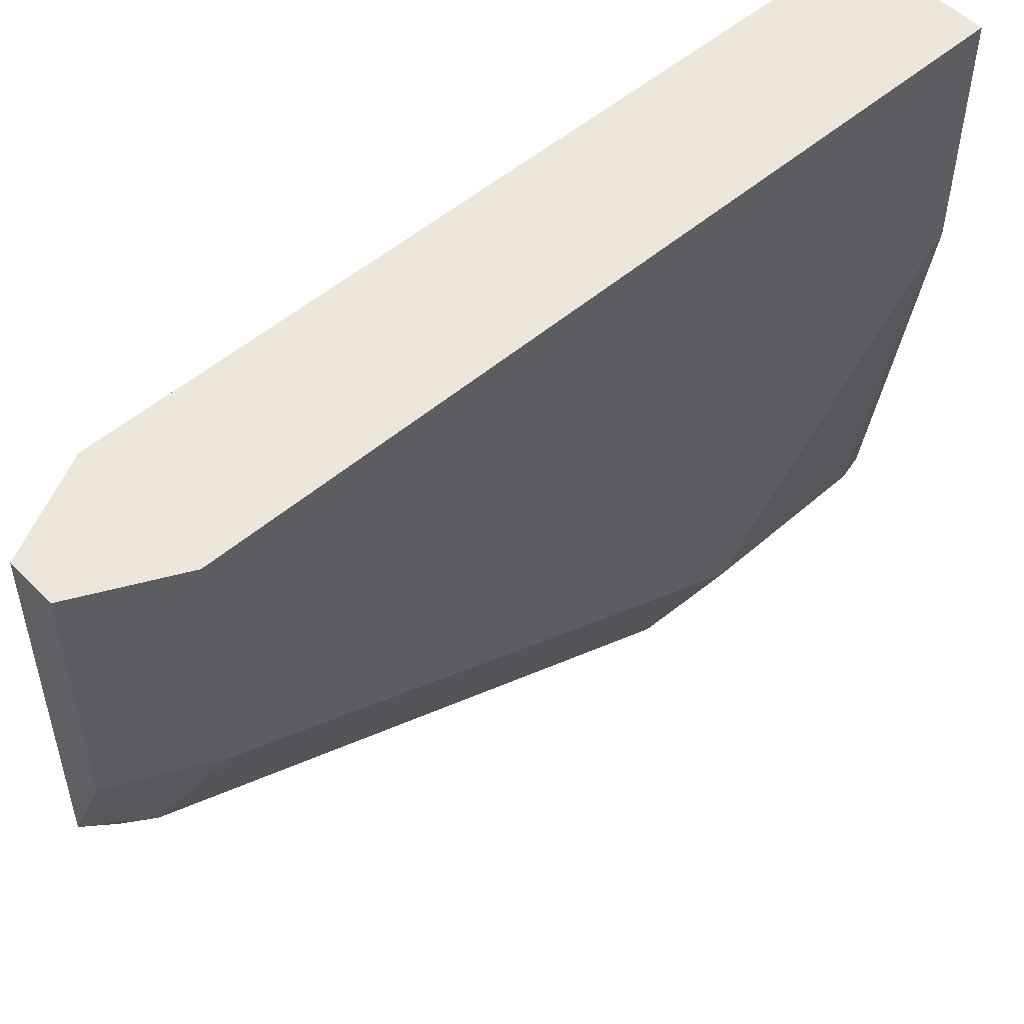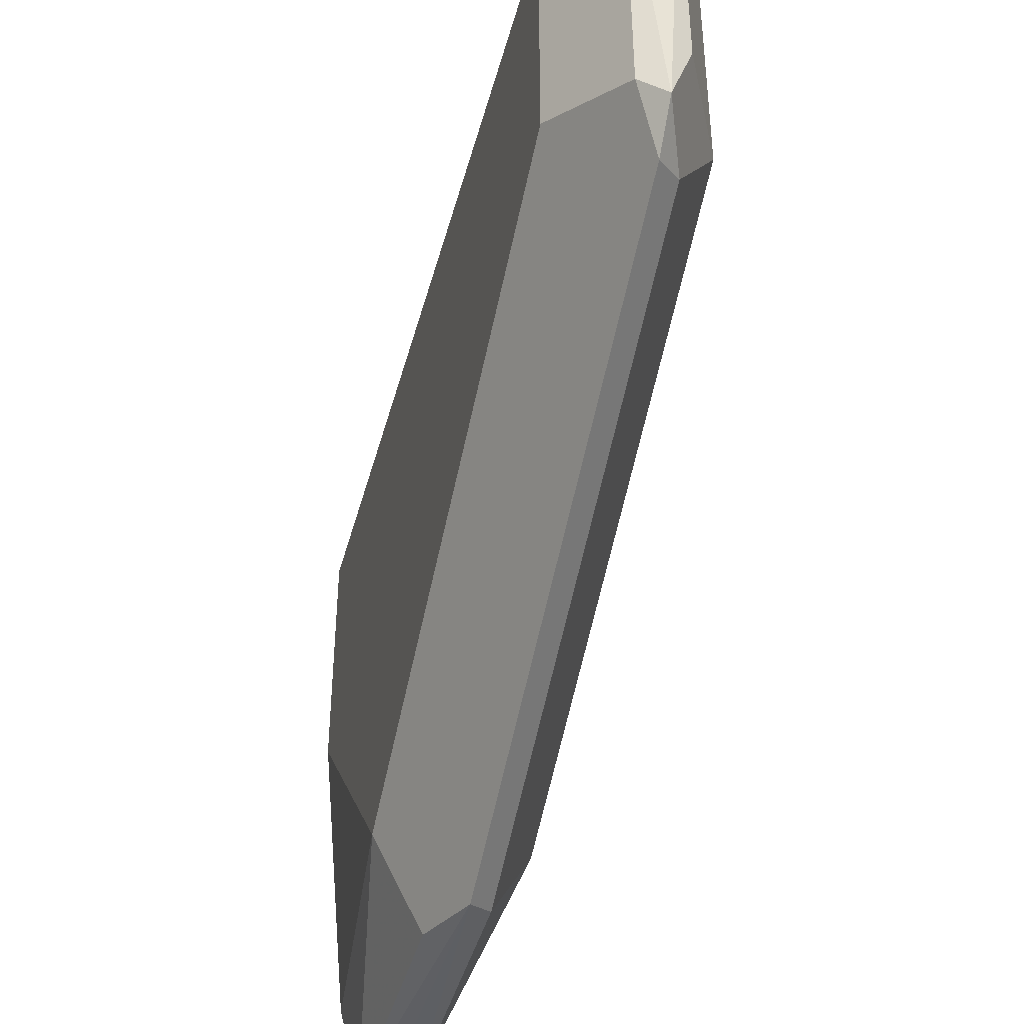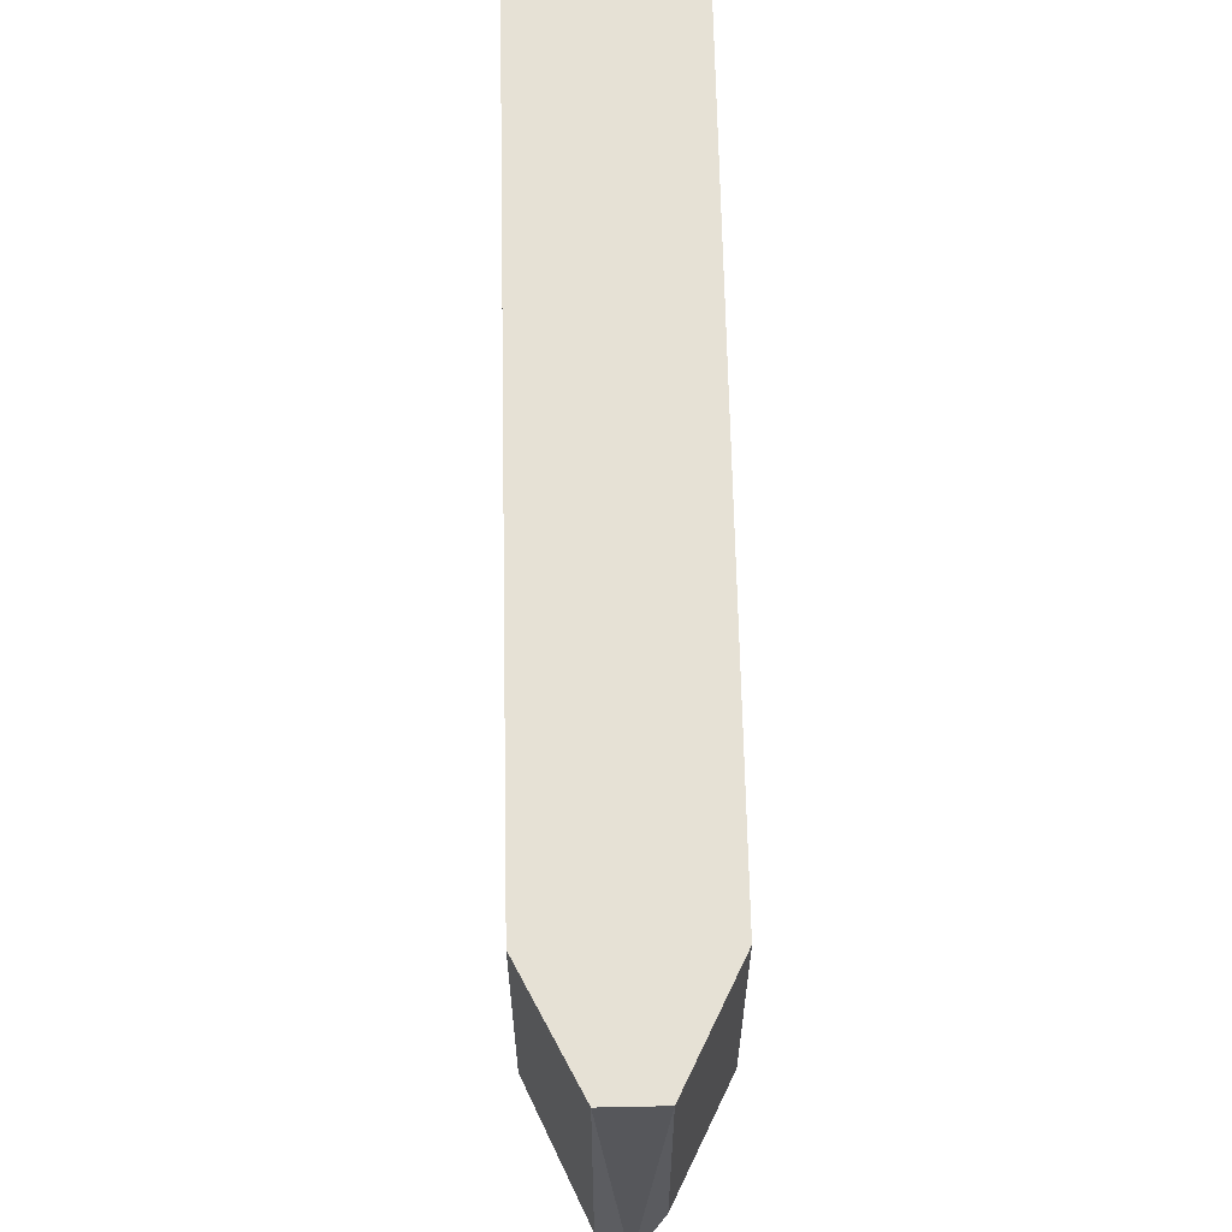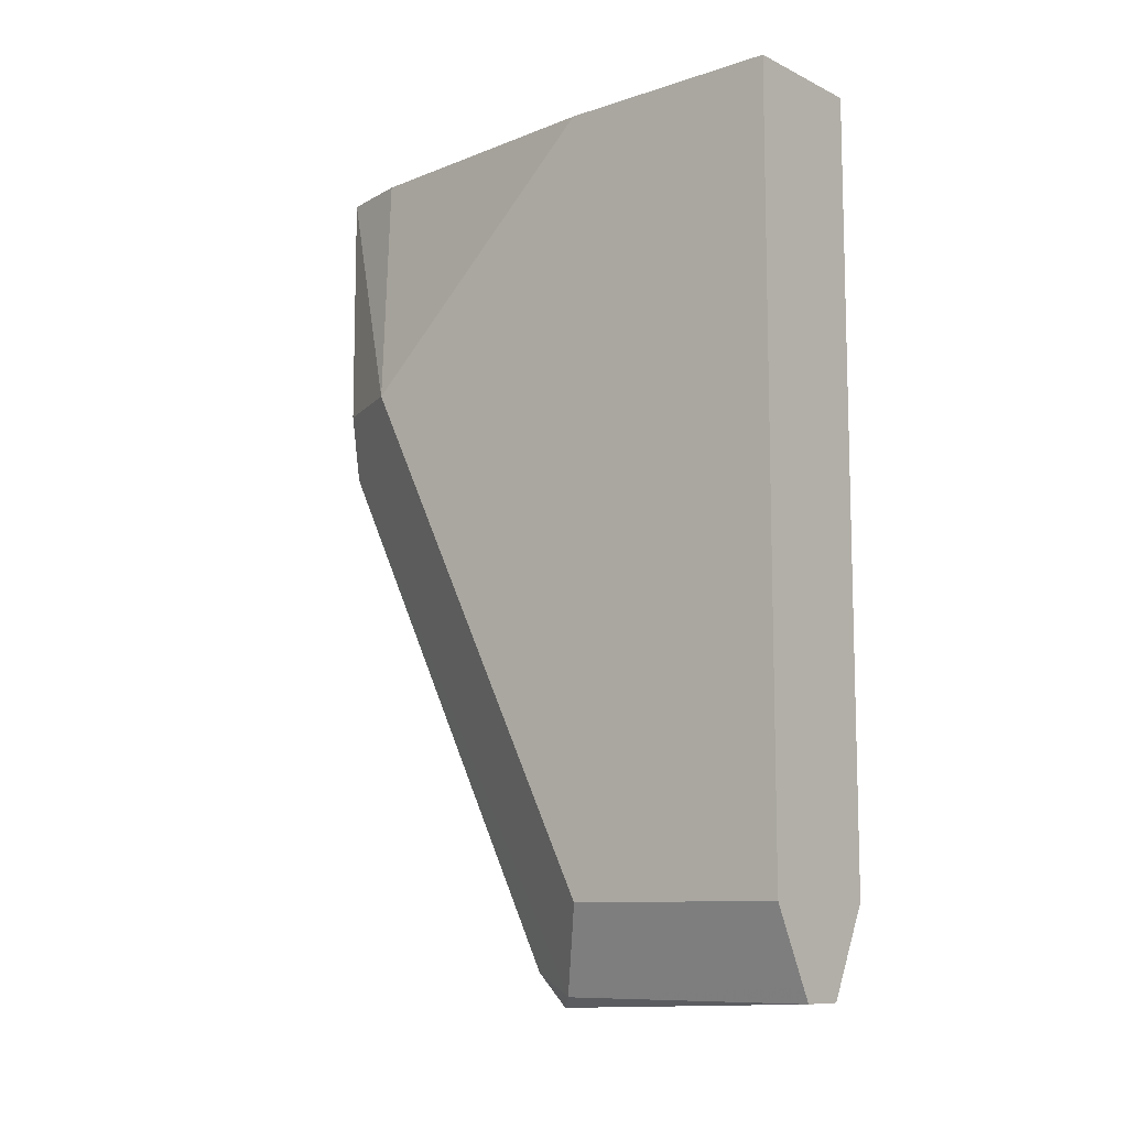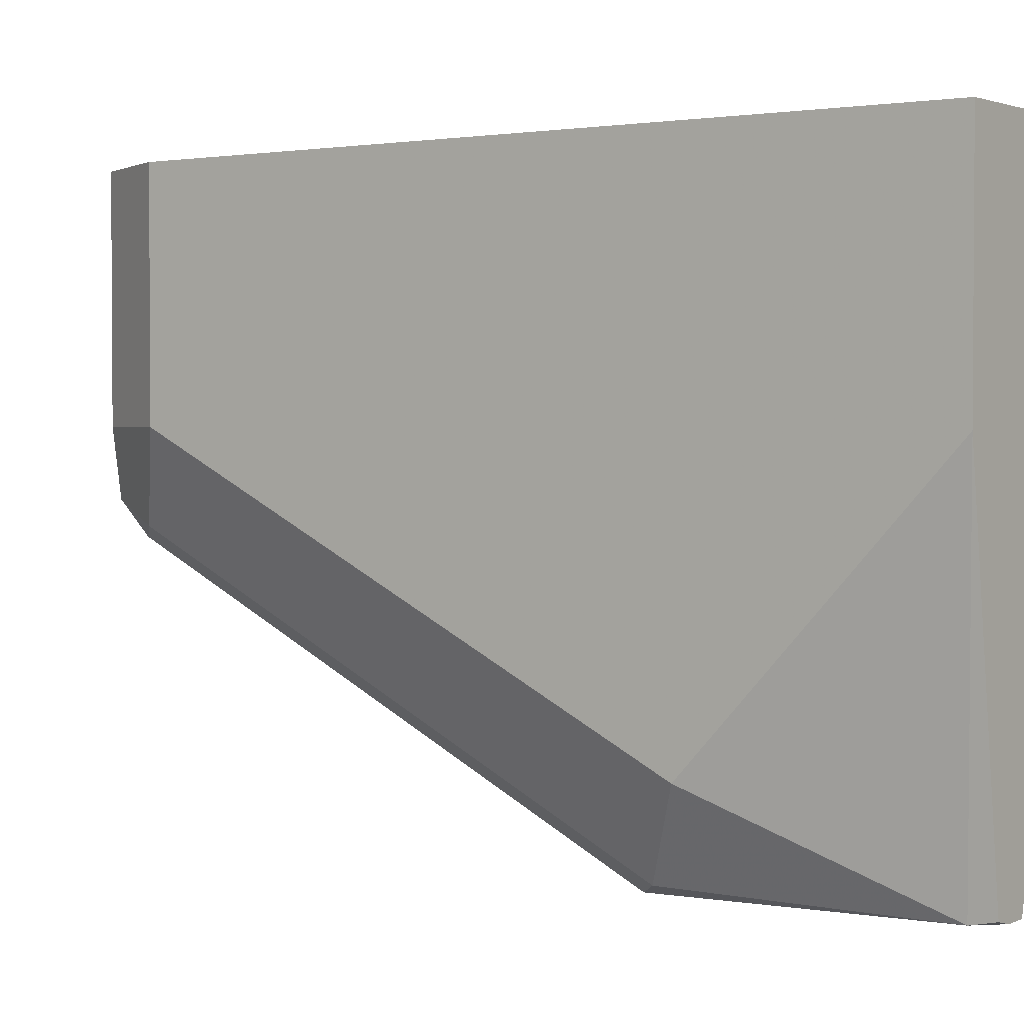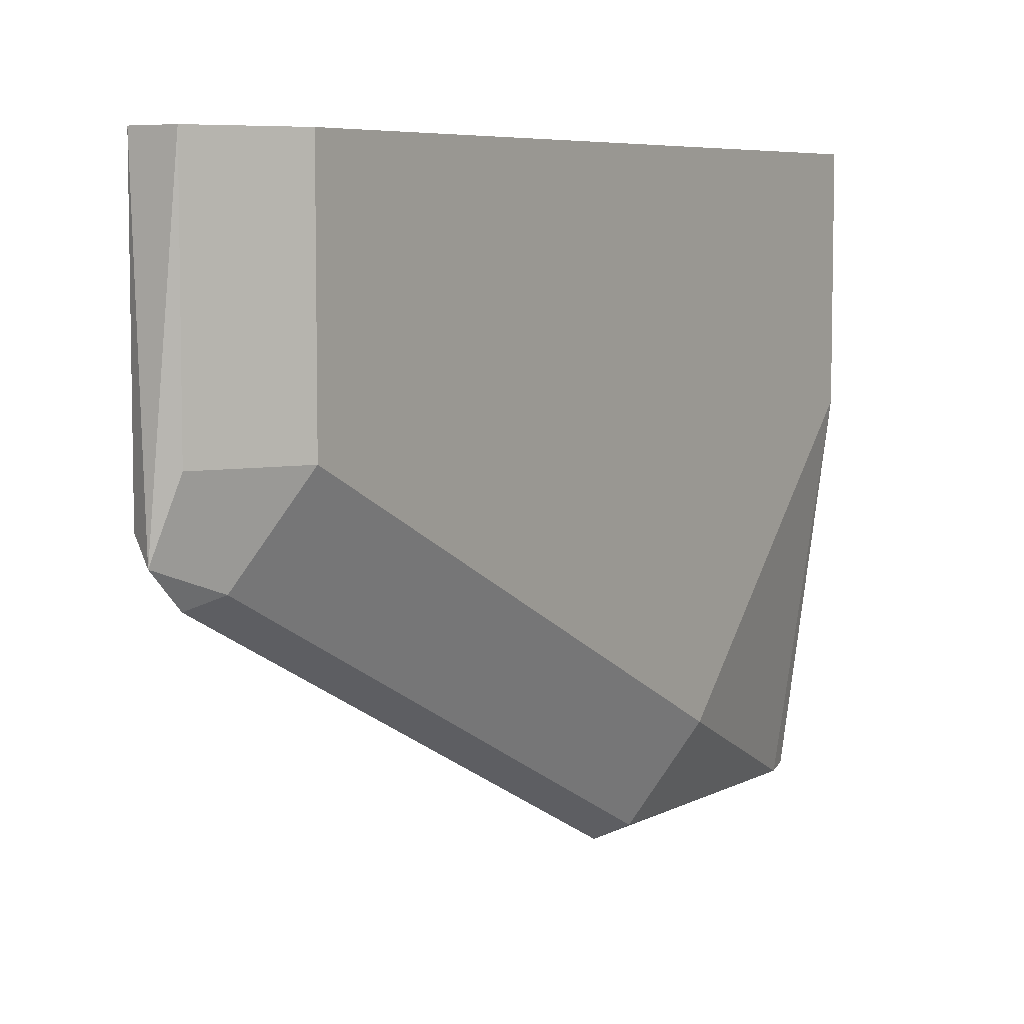
<metadata>
{"format":"obj","ext":"obj","renderer":"f3d","projection":"perspective","resolution":1024,"background":"white","views":[{"elev":52.2,"azim":-132.7,"up":"+Y"},{"elev":-43.0,"azim":165.4,"up":"+Y"},{"elev":64.8,"azim":178.8,"up":"+Y"},{"elev":-10.0,"azim":130.1,"up":"+Z"},{"elev":2.2,"azim":-54.6,"up":"+Y"},{"elev":6.4,"azim":-146.1,"up":"+Y"}]}
</metadata>
<code>
v 0.8764 -0.1205 -0.2814
v 0.8732 -0.1631 -0.2831
v 0.87 -0.1205 -0.2814
v 0.8774 -0.1205 -0.2793
v 0.8764 -0.1599 -0.2814
v 0.8732 -0.1679 -0.2782
v 0.87 -0.1663 -0.2751
v 0.8636 -0.1535 -0.2687
v 0.87 -0.1535 -0.2814
v 0.8682 -0.1205 -0.2779
v 0.8828 -0.1205 -0.2687
v 0.8828 -0.1535 -0.2687
v 0.8732 -0.2063 -0.2015
v 0.87 -0.2047 -0.1983
v 0.8636 -0.1205 -0.2687
v 0.8636 -0.1919 -0.1919
v 0.8828 -0.1205 -0.1567
v 0.8828 -0.1919 -0.1919
v 0.8764 -0.2047 -0.1919
v 0.8764 -0.2047 -0.1567
v 0.8731 -0.2047 -0.1567
v 0.87 -0.2047 -0.1599
v 0.8636 -0.1205 -0.1567
v 0.8636 -0.1535 -0.1567
v 0.8828 -0.1535 -0.1567
v 0.879 -0.1941 -0.1567
v 0.8706 -0.2041 -0.1567
f 13 21 22
f 13 20 21
f 13 19 20
f 13 18 19
f 8 23 15
f 11 18 12
f 11 25 18
f 11 17 25
f 13 22 14
f 12 18 13
f 14 22 16
f 8 24 23
f 17 23 24
f 17 24 27
f 17 27 21
f 17 21 20
f 17 20 26
f 17 26 25
f 18 25 26
f 18 26 20
f 18 20 19
f 22 27 24
f 16 22 24
f 8 16 24
f 21 27 22
f 8 10 9
f 1 2 3
f 8 14 16
f 1 3 10
f 1 15 23
f 1 23 17
f 1 17 11
f 1 11 4
f 1 4 5
f 1 5 2
f 2 5 6
f 2 6 7
f 1 10 15
f 2 8 9
f 2 7 8
f 8 15 10
f 7 14 8
f 6 13 14
f 5 13 6
f 6 14 7
f 4 12 5
f 4 11 12
f 3 9 10
f 2 9 3
f 5 12 13

</code>
